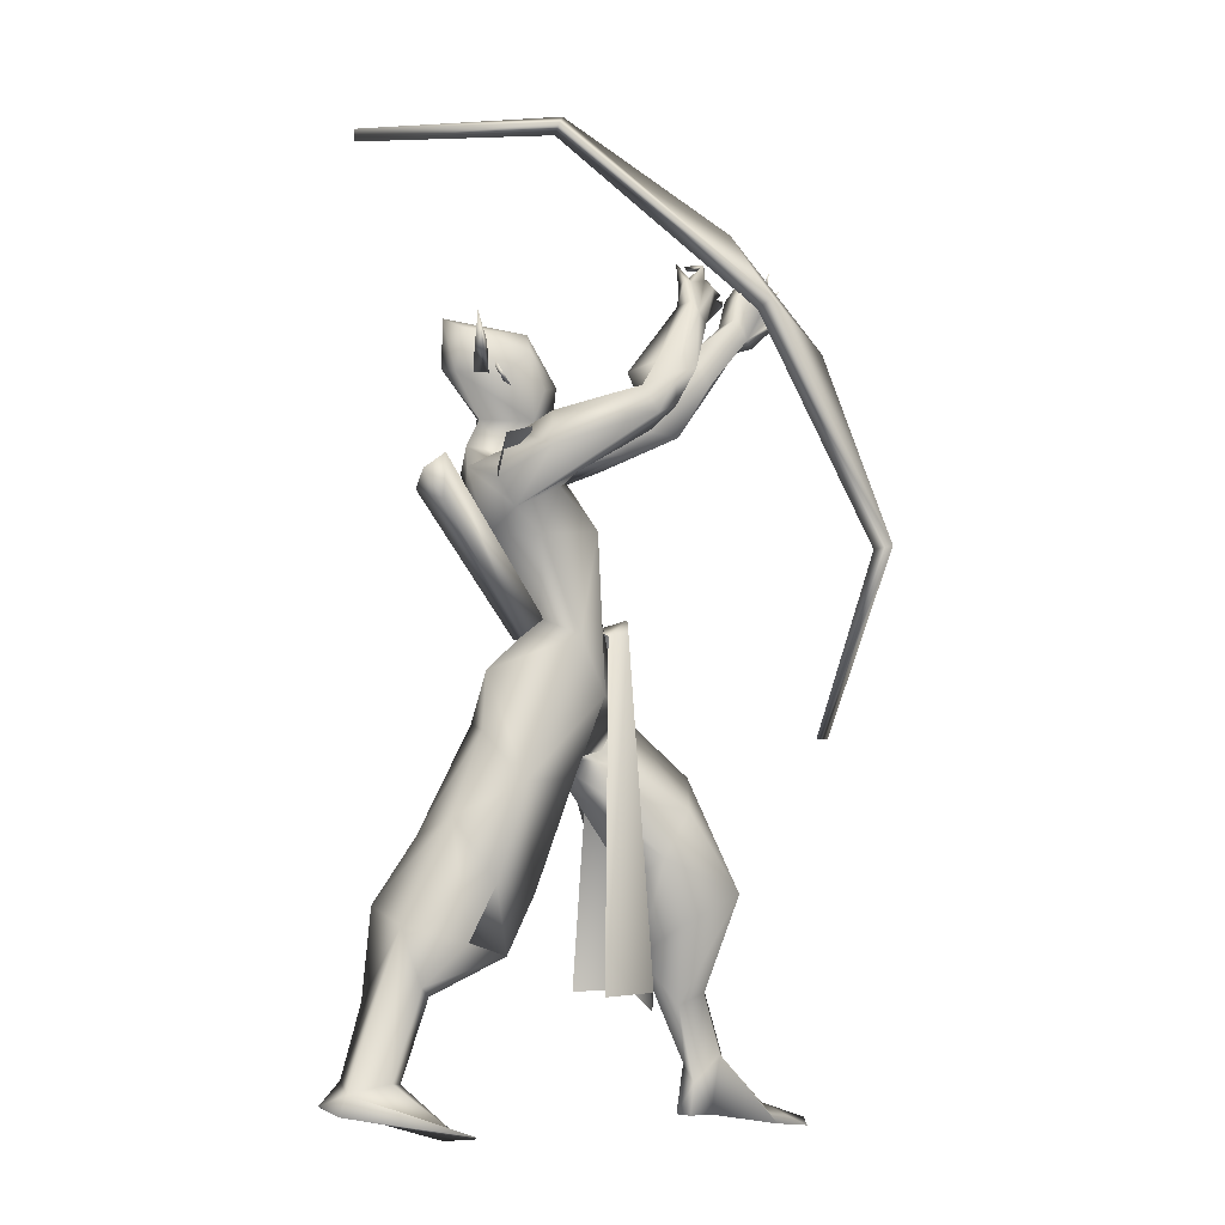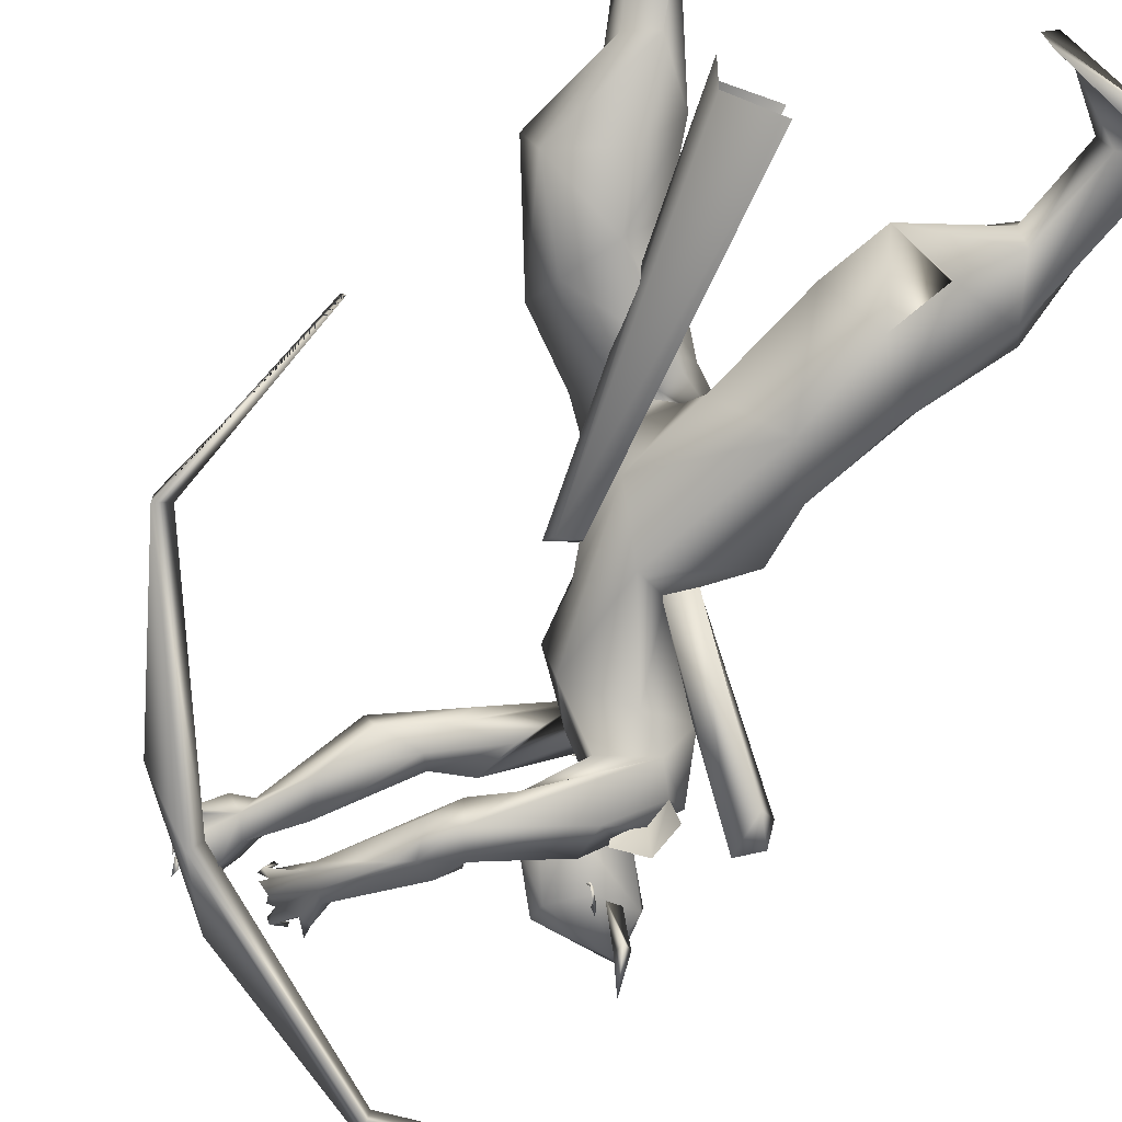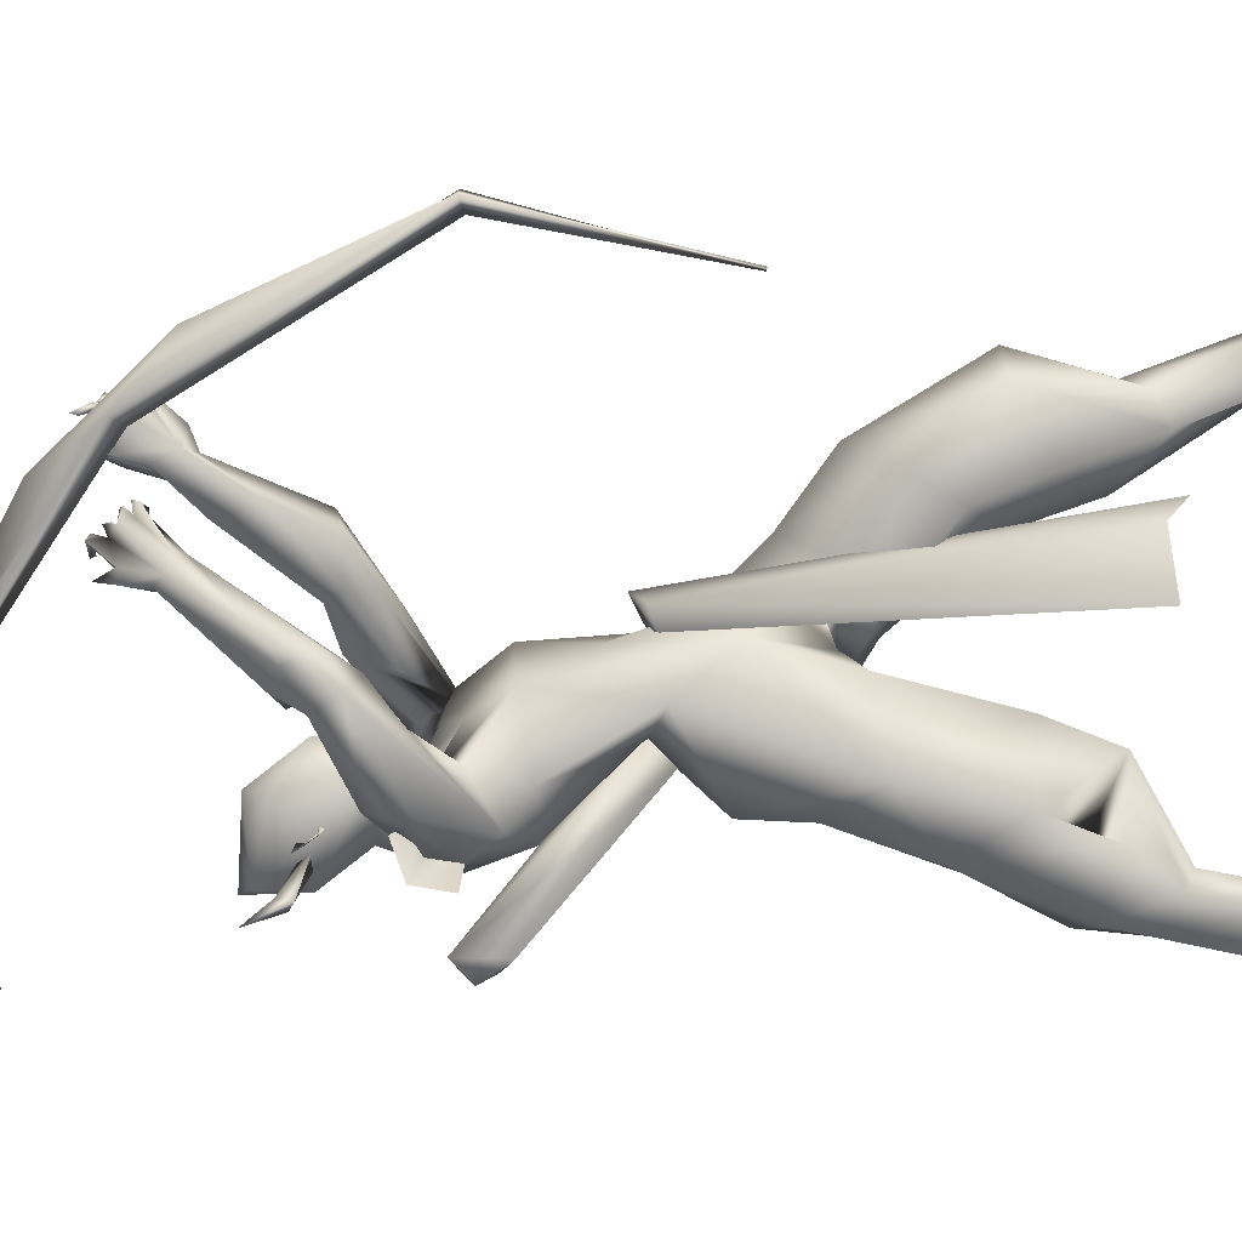
<metadata>
{"format":"obj","ext":"obj","renderer":"f3d","projection":"perspective","resolution":1024,"background":"white","views":[{"elev":-4.5,"azim":-18.3,"up":"+Z"},{"elev":-76.4,"azim":157.1,"up":"+Y"},{"elev":-78.1,"azim":96.3,"up":"+Y"}]}
</metadata>
<code>
o arrow_Plane
v 1.74 0.0948 3.159
v 1.022 0.06964 2.378
v 1.073 0.07025 2.461
v 1.003 0.06738 2.396
v 1.681 0.09139 3.126
v 1.71 0.09498 3.098
v 1.67 0.09183 3.095
v 1.68 0.09309 3.085
v 1.083 0.0715 2.451
v 1.051 0.06912 2.447
v 1.069 0.07136 2.429
v 1.021 0.0688 2.397
v 1.078 0.07088 2.456
v 1.069 0.07056 2.447
v 1.74 0.0948 3.159
v 1.017 0.05592 2.383
v 1.076 0.07791 2.459
v 1.008 0.0811 2.39
v 1.689 0.1132 3.117
v 1.702 0.07319 3.106
v 1.673 0.09949 3.092
v 1.678 0.08543 3.088
v 1.08 0.06385 2.454
v 1.056 0.08284 2.441
v 1.064 0.05764 2.434
v 1.021 0.0692 2.397
v 1.078 0.07087 2.456
v 1.069 0.07061 2.447
f 12 14 4
f 8 7 3
f 8 6 5
f 6 1 5
f 14 13 10
f 11 9 13
f 2 11 14
f 26 28 18
f 22 21 17
f 22 20 19
f 20 15 19
f 28 27 24
f 25 23 27
f 16 25 28
f 14 10 4
f 9 8 13
f 8 3 13
f 7 8 5
f 13 3 10
f 14 11 13
f 12 2 14
f 28 24 18
f 23 22 27
f 22 17 27
f 21 22 19
f 27 17 24
f 28 25 27
f 26 16 28
o A4_Circle
v 0.5176 -0.03978 2.428
v 0.4874 -0.03479 2.472
v 0.5159 -0.07811 2.402
v 0.4637 -0.06775 2.489
v 0.4811 -0.03255 2.436
v 0.4917 -0.03474 2.436
v 0.5509 0.1818 2.429
v 0.5249 0.1861 2.475
v 0.5619 0.2192 2.404
v 0.5092 0.2262 2.494
v 0.5234 0.1869 2.453
v 0.5135 0.1892 2.442
v 0.4819 0.2139 2.488
v 0.4567 0.2174 2.454
v 0.5068 0.2084 2.45
v 0.479 0.3848 2.524
v 0.5045 0.3975 2.485
v 0.5247 0.3816 2.518
v 0.4789 0.4479 2.616
v 0.4297 -0.02822 2.482
v 0.4551 -0.02913 2.444
v 0.4046 -0.02364 2.448
v 0.4023 -0.1973 2.52
v 0.393 -0.2095 2.474
v 0.3636 -0.1893 2.496
v 0.3568 -0.2539 2.605
v 1.246 0.008514 2.787
v 1.211 0.008863 2.69
v 1.119 -0.1057 2.713
v 1.276 0.03904 2.736
v 1.288 0.03936 2.733
v 1.173 -0.06152 2.627
v 1.144 -0.1259 2.674
v 1.176 -0.1075 2.642
v 1.12 -0.05338 2.797
v 1.156 -0.02435 2.796
v 1.115 -0.005165 2.776
v 1.118 0.02829 2.866
v 1.217 0.01977 2.812
v 1.261 0.0278 2.75
v 1.169 0.06305 2.851
v 1.163 0.07484 2.87
v 1.227 0.0411 2.854
v 1.207 0.03202 2.848
v 1.214 0.02644 2.866
v 1.189 0.1106 2.799
v 1.245 0.06228 2.807
v 1.241 0.064 2.828
v 1.23 0.05166 2.809
v 1.282 0.04164 2.772
v 1.22 0.1087 2.757
v 1.271 0.07153 2.786
v 1.258 0.05161 2.774
v 1.25 0.06957 2.72
v 1.264 0.08625 2.722
v 1.294 0.04577 2.753
v 1.148 -0.03404 2.632
v 1.093 -0.05759 2.701
v 0.732 -0.1429 1.599
v 0.8483 -0.03838 1.412
v 0.8035 -0.09733 1.937
v 0.7299 -0.06241 2.062
v 0.4647 -0.1179 2.144
v 0.3707 -0.07751 2.134
v 0.433 -0.0928 1.91
v 0.8925 -0.2437 2.351
v 0.5096 -0.2091 2.233
v 0.608 -0.02695 2.297
v 0.3761 -0.001642 2.597
v 0.581 0.02017 2.157
v 0.3936 0.02274 2.213
v 0.5105 -0.007377 2.198
v 0.4947 -0.2085 1.994
v 0.5441 -0.1734 2.174
v 0.4588 -0.2012 2.177
v 0.607 -0.1747 2.165
v 0.5895 -0.1788 1.914
v 0.6523 -0.1728 2.066
v 0.4373 -0.2085 2.088
v 0.4275 -0.2459 0.814
v 0.6041 -0.06697 0.7784
v 0.6272 0.1008 1.07
v 0.4757 0.09603 0.811
v 0.227 -0.01563 0.9579
v 0.4164 -0.1102 1.292
v 0.3043 -0.1662 1.022
v 0.3415 0.08342 0.9887
v 0.5045 -0.08911 0.581
v 0.3367 -0.2558 0.6349
v 0.1344 -0.2062 0.687
v 0.4279 0.09875 0.6085
v 0.1953 0.1097 0.7024
v 0.08203 -0.02349 0.7435
v 0.2352 -0.1609 0.4665
v 0.1979 -0.2205 0.4992
v 0.1866 -0.06234 0.443
v 0.03802 -0.09254 0.4513
v -0.03307 -0.1241 0.2182
v 0.5245 -0.2274 1.131
v 0.419 0.04081 1.316
v 0.7406 -0.05041 1.144
v 0.7644 0.06447 1.198
v 0.4376 -0.07488 1.485
v 0.4692 0.1067 1.158
v 0.1501 -0.1498 0.2015
v 0.2801 -0.2469 0.07538
v 0.1068 -0.2104 0.2122
v 0.1089 -0.1076 0.2294
v 0.3779 -0.1778 0.02902
v -0.03036 -0.2112 0.1848
v 0.9159 -0.3134 2.247
v 0.9011 -0.4193 2.283
v 0.854 -0.3937 2.371
v 0.9109 -0.3669 2.457
v 0.9841 -0.3439 2.32
v 0.8454 -0.273 2.43
v 0.9675 -0.3883 2.418
v 0.8708 -0.2984 2.348
v 0.7591 -0.2199 2.273
v 0.8717 -0.3021 2.279
v 0.8046 -0.3248 2.18
v 0.5942 -0.2771 2.295
v 0.5829 -0.3222 2.182
v 0.3497 -0.00399 2.454
v -0.07962 -0.0962 0.1279
v -0.1071 -0.1591 0.146
v -0.06052 -0.2384 0.1214
v 0.315 -0.03834 0.00768
v 0.04176 -0.1397 0.09907
v 0.2177 -0.07003 0.03956
v 0.3554 -0.2851 0.0499
v 1.489 0.1884 2.755
v 1.499 0.1568 2.785
v 1.404 0.1662 2.786
v 1.36 0.08936 2.708
v 1.436 0.1457 2.616
v 1.339 0.1573 2.626
v 1.393 0.07793 2.632
v 1.347 0.1681 2.777
v 1.418 0.1415 2.888
v 1.443 0.1484 2.882
v 1.388 0.1225 2.799
v 1.463 0.1921 2.784
v 1.476 0.1613 2.791
v 1.518 0.1774 2.728
v 1.503 0.1486 2.726
v 1.483 0.1269 2.857
v 1.493 0.1233 2.878
v 1.494 0.1897 2.845
v 1.506 0.1758 2.829
v 1.482 0.1739 2.834
v 1.513 0.08328 2.809
v 1.519 0.1514 2.782
v 1.527 0.1587 2.797
v 1.506 0.1343 2.803
v 1.522 0.08362 2.756
v 1.537 0.1466 2.752
v 1.513 0.1475 2.746
v 1.517 0.1048 2.706
v 1.524 0.1655 2.71
v 1.522 0.1505 2.695
v 1.507 0.1455 2.705
v 1.369 0.1265 2.595
v 1.311 0.1372 2.677
v 0.9123 0.1906 1.468
v 0.7921 0.2922 1.458
v 0.8396 0.1536 1.65
v 0.7363 0.239 1.663
v 0.5481 0.3 2.157
v 0.4413 0.2691 2.162
v 0.52 0.0562 1.467
v 0.6324 0.1281 1.56
v 0.5232 0.07184 1.309
v 0.6277 -0.03218 1.657
v 0.4518 0.2584 2.007
v 0.8469 0.04671 1.739
v 0.8791 0.09111 1.236
v 0.9316 0.06577 1.357
v 0.5766 0.2202 1.778
v 1.017 0.1328 2.316
v 0.6921 0.2582 2.084
v 0.6294 0.3511 2.063
v 0.6258 0.365 2.23
v 0.5835 0.1695 2.297
v 0.4566 0.1688 2.249
v 0.625 0.06732 2.245
v 0.4377 0.02315 2.305
v 0.5834 0.134 2.588
v 0.3326 0.1057 2.645
v 0.5875 0.1529 2.19
v 0.6626 0.3013 2.016
v 0.5769 0.3336 2.208
v 0.5691 0.394 2.135
v 0.6543 0.308 2.194
v 0.7286 0.2647 2.101
v 0.5092 0.3639 2.102
v 1.399 0.2447 0.7618
v 1.031 0.3068 0.8326
v 1.222 0.2147 1.147
v 1.082 0.397 1.028
v 1.174 0.06478 1.038
v 0.9862 0.1346 0.7997
v 0.7995 0.2184 1.173
v 0.8824 0.2934 0.9817
v 0.8597 0.02184 1.093
v 1.075 0.02581 0.8814
v 1.09 0.3125 0.5322
v 1.346 0.05024 0.7601
v 1.134 0.02822 0.6618
v 1.286 0.2779 0.4915
v 1.173 0.1677 0.3886
v 1.036 0.1714 0.5529
v 1.232 0.3432 0.5578
v 1.245 0.3177 0.1921
v 1.269 0.181 0.4284
v 1.365 0.2604 0.1975
v 1.219 0.2321 0.1746
v 0.9358 0.3308 1.248
v 0.7752 0.1195 1.104
v 1.031 0.2135 1.317
v 0.9757 0.0628 1.178
v 0.588 0.1723 1.345
v 0.6552 0.06653 1.226
v 1.535 0.3352 0.03778
v 1.241 0.2059 0.1261
v 1.336 0.2101 0.2179
v 1.676 0.2987 -0.01324
v 1.232 0.2969 0.08413
v 1.251 0.07715 2.458
v 1.065 0.2784 2.359
v 1.159 0.1207 2.292
v 1.187 0.2651 2.321
v 0.9866 0.1603 2.366
v 1.218 0.108 2.593
v 0.924 0.2564 2.182
v 0.8566 0.1853 2.34
v 0.7998 0.1952 2.216
v 0.9932 0.1823 2.236
v 0.7461 0.3703 2.149
v 0.7149 0.3636 2.264
v 0.9192 0.2752 2.353
v 0.6703 0.1121 2.447
v 0.4695 0.1735 2.33
v 0.3847 0.2068 2.573
v 0.3329 0.1066 2.474
v 1.217 0.1745 0.02354
v 1.188 0.2334 0.02303
v 1.308 0.2232 0.01823
v 1.246 0.3236 0.02538
v 1.629 0.1544 -0.02187
v 1.644 0.3932 -0.007817
v 1.525 0.1661 -0.01372
v 0.4879 -0.05567 2.436
v 0.5603 0.2071 2.465
v 0.3143 0.05237 0.6142
v 0.9366 0.1232 1.618
v 0.8587 0.0891 1.632
v 0.9573 0.06218 1.666
v 0.8692 -0.005854 1.605
v 0.9387 -0.00359 1.624
v 1.04 0.05404 0.3819
v 0.8177 0.2187 0.4394
v 1.003 0.1751 0.4484
v 0.8245 -0.1081 0.4458
v 1.008 -0.05289 0.4528
v 0.8447 0.1775 1.941
v 0.6618 0.2233 2.138
v 0.6239 -0.07733 2.122
v 1.019 -0.4362 2.426
v 0.5345 -0.2614 2.244
v 0.4339 -0.3175 2.212
v 0.4037 -0.3249 2.1
v 0.6245 0.4212 2.256
v 0.6224 0.5055 2.147
v 0.5453 0.468 2.079
v 1.496 0.1538 2.783
v 1.356 0.1366 3.004
v 1.448 0.1172 2.751
v 1.671 0.08045 2.599
v 1.484 0.06995 2.783
v 1.9 0.0771 1.936
v 1.897 0.007094 1.94
v 0.7852 0.2398 3.397
v 0.7592 0.1905 3.361
v 1.844 0.04963 1.929
v 0.7586 0.2453 3.331
v 0.09051 0.3625 3.282
v 1.659 0.02978 1.277
v 0.07777 0.3097 3.31
v 1.643 0.08567 1.28
v 0.6532 0.0891 1.665
v 0.6569 -0.02795 1.632
v 0.5799 -0.03694 1.574
v 0.2347 -0.3099 1.996
v 0.5697 0.0809 1.596
v 0.1742 -0.1963 2.038
v 0.2322 -0.1602 2.126
v 0.2482 -0.2824 2.146
v 0.176 -0.2866 2.093
v 0.6004 0.03298 2.592
v 0.5947 -0.03198 2.524
v 0.6952 0.07393 2.269
v 0.7044 0.04424 2.424
v 0.6505 -0.006292 2.407
f 100 214 330
f 96 332 329
f 331 270 216
f 212 330 214
f 216 270 282
f 281 96 329
f 331 329 332
f 330 270 331
f 331 332 330
f 212 282 330
f 330 332 96
f 331 328 329
f 282 270 330
f 96 100 330
f 328 331 216
f 215 271 213
f 96 215 100
f 213 271 212
f 33 29 31
f 32 33 31
f 30 32 34
f 34 32 31
f 29 34 31
f 35 40 37
f 38 39 37
f 38 36 39
f 40 38 37
f 41 42 43
f 62 60 58
f 65 64 73
f 61 63 57
f 64 67 73
f 61 62 55
f 86 57 63
f 56 68 58
f 85 65 81
f 60 85 56
f 64 63 61
f 63 66 65
f 66 63 64
f 73 67 71
f 69 72 73
f 67 55 76
f 74 77 76
f 75 77 74
f 74 76 75
f 79 81 80
f 78 81 79
f 79 80 78
f 68 59 84
f 84 58 68
f 83 82 84
f 83 84 59
f 55 81 77
f 86 65 85
f 105 87 89
f 202 87 105
f 99 203 92
f 102 104 90
f 101 107 92
f 105 106 101
f 150 151 140
f 107 151 103
f 104 106 89
f 147 106 104
f 214 100 98
f 215 99 100
f 151 107 101
f 283 120 119
f 126 125 124
f 122 123 133
f 137 159 155
f 126 136 157
f 124 122 136
f 126 138 118
f 118 138 135
f 155 153 157
f 155 154 153
f 159 137 134
f 158 134 156
f 135 138 134
f 136 133 158
f 141 140 145
f 137 158 156
f 137 157 158
f 155 138 154
f 144 146 142
f 148 94 139
f 147 104 95
f 145 142 141
f 148 146 94
f 143 140 139
f 101 106 148
f 151 150 95
f 149 140 101
f 106 147 148
f 147 146 148
f 146 147 150
f 167 192 170
f 165 164 191
f 162 177 171
f 165 160 164
f 175 176 179
f 162 170 179
f 162 179 177
f 161 166 174
f 166 161 170
f 166 170 163
f 164 189 166
f 165 167 162
f 168 170 169
f 167 169 162
f 178 171 177
f 178 172 171
f 176 175 178
f 183 182 172
f 178 175 179
f 161 183 172
f 182 160 171
f 182 181 160
f 180 183 181
f 180 182 183
f 181 183 161
f 185 160 186
f 185 173 160
f 184 186 173
f 190 188 174
f 187 190 189
f 160 161 186
f 174 173 186
f 166 191 164
f 223 222 220
f 196 294 195
f 202 207 200
f 207 219 196
f 99 198 203
f 223 219 209
f 198 224 210
f 267 268 260
f 261 264 265
f 221 211 210
f 212 218 213
f 207 203 210
f 222 211 220
f 239 253 243
f 242 241 244
f 235 242 240
f 244 238 254
f 276 254 253
f 242 256 275
f 253 239 245
f 252 255 279
f 277 279 255
f 255 252 278
f 264 268 211
f 256 242 252
f 252 254 280
f 278 280 255
f 275 274 253
f 256 252 277
f 277 252 279
f 266 259 208
f 261 258 269
f 267 263 210
f 210 211 268
f 266 263 259
f 260 259 263
f 262 163 192
f 266 209 210
f 269 268 264
f 117 116 120
f 39 35 37
f 50 48 49
f 60 56 58
f 71 67 72
f 68 78 55
f 63 65 86
f 66 64 65
f 69 70 71
f 69 73 70
f 69 71 72
f 70 73 71
f 75 55 77
f 76 77 67
f 76 55 75
f 78 68 81
f 80 81 55
f 78 80 55
f 82 83 59
f 82 58 84
f 82 59 58
f 67 77 81
f 93 207 202
f 93 202 105
f 89 88 204
f 203 207 93
f 103 95 102
f 140 149 139
f 213 99 215
f 93 105 101
f 95 104 102
f 89 106 105
f 154 138 126
f 158 157 136
f 135 134 133
f 153 126 157
f 153 154 126
f 155 159 138
f 140 151 101
f 149 148 139
f 189 164 188
f 178 179 172
f 167 165 192
f 169 170 162
f 168 167 170
f 167 168 169
f 173 174 188
f 176 178 177
f 160 181 161
f 182 180 181
f 186 184 185
f 185 184 173
f 190 187 188
f 187 189 188
f 174 186 161
f 200 207 196
f 219 294 196
f 294 204 195
f 221 220 211
f 219 210 209
f 224 221 210
f 209 264 222
f 98 218 214
f 212 214 218
f 223 209 222
f 294 219 223
f 235 241 242
f 245 239 240
f 274 277 276
f 275 277 274
f 275 253 245
f 280 254 276
f 242 244 252
f 252 244 254
f 255 280 276
f 274 276 253
f 256 277 275
f 268 269 258
f 208 265 266
f 264 209 265
f 267 260 263
f 265 209 266
f 261 269 264
f 166 163 262
f 145 143 297
f 32 30 33
f 30 34 33
f 34 29 33
f 36 38 40
f 39 36 40
f 35 39 40
f 59 62 58
f 72 65 73
f 61 55 67
f 64 61 67
f 62 59 68
f 55 62 68
f 85 81 68
f 56 85 68
f 65 72 67
f 81 65 67
f 87 88 89
f 203 93 92
f 296 102 90
f 93 101 92
f 141 150 140
f 151 95 103
f 90 104 89
f 136 126 124
f 123 135 133
f 157 137 155
f 122 133 136
f 125 126 118
f 123 118 135
f 134 137 156
f 138 159 134
f 133 134 158
f 140 143 145
f 146 141 142
f 150 147 95
f 146 144 94
f 149 101 148
f 141 146 150
f 192 163 170
f 165 162 171
f 160 165 171
f 160 173 164
f 173 188 164
f 176 177 179
f 166 189 190
f 174 166 190
f 161 172 170
f 172 179 170
f 182 171 172
f 295 223 220
f 203 198 210
f 268 258 260
f 208 261 265
f 219 207 210
f 253 254 243
f 241 238 244
f 242 245 240
f 238 243 254
f 245 242 275
f 276 277 255
f 252 280 278
f 222 264 211
f 267 210 268
f 263 266 210
f 127 108 109
f 129 109 111
f 114 108 127
f 128 251 132
f 251 205 130
f 129 110 130
f 112 114 113
f 115 132 111
f 115 112 128
f 116 117 123
f 125 120 283
f 119 120 115
f 119 116 122
f 118 121 125
f 121 120 125
f 113 131 128
f 132 130 110
f 227 229 236
f 228 227 225
f 248 249 229
f 251 249 205
f 231 232 230
f 233 234 229
f 234 236 229
f 247 230 234
f 239 243 236
f 238 225 243
f 241 225 238
f 239 237 240
f 247 233 251
f 226 235 230
f 234 230 240
f 234 237 236
f 228 225 241
f 111 109 116
f 114 118 117
f 120 121 115
f 121 118 114
f 235 226 228
f 109 108 116
f 289 286 288
f 288 287 292
f 290 285 291
f 127 109 129
f 113 114 127
f 232 231 228
f 248 227 228
f 132 251 130
f 128 201 251
f 117 118 123
f 232 228 226
f 201 247 251
f 232 226 230
f 250 231 247
f 251 233 249
f 110 129 111
f 128 112 113
f 132 110 111
f 132 115 128
f 122 116 123
f 124 125 119
f 125 283 119
f 111 119 115
f 124 119 122
f 225 227 236
f 227 248 229
f 247 231 230
f 249 233 229
f 233 247 234
f 237 239 236
f 225 236 243
f 235 240 230
f 237 234 240
f 119 111 116
f 108 114 117
f 121 112 115
f 112 121 114
f 241 235 228
f 108 117 120
f 116 108 120
f 293 289 288
f 293 288 292
f 285 284 291
f 200 199 131
f 131 199 201
f 202 131 87
f 206 88 130
f 88 206 204
f 87 127 88
f 131 127 87
f 194 196 193
f 250 200 196
f 200 250 199
f 195 204 206
f 250 247 201
f 246 248 228
f 231 246 228
f 193 205 249
f 194 193 248
f 194 246 250
f 288 286 287
f 284 286 289
f 131 113 127
f 88 129 130
f 199 250 201
f 193 206 205
f 250 246 231
f 284 285 286
f 202 200 131
f 128 131 201
f 205 206 130
f 127 129 88
f 196 195 193
f 194 250 196
f 193 195 206
f 248 193 249
f 246 194 248
f 286 285 287
f 291 284 289
f 43 42 44
f 46 45 47
f 51 48 50
f 44 46 47
f 53 50 49
f 53 52 54
f 49 51 52
f 51 53 54
f 98 100 91
f 100 99 91
f 152 215 96
f 296 91 103
f 92 107 103
f 144 86 94
f 143 139 60
f 297 62 61
f 60 62 297
f 145 61 57
f 86 144 142
f 217 273 152
f 97 152 281
f 329 328 97
f 213 218 198
f 213 198 99
f 98 90 218
f 221 197 295
f 198 197 221
f 261 208 262
f 262 192 261
f 257 166 262
f 260 191 259
f 272 271 273
f 282 272 216
f 217 216 272
f 216 217 328
f 257 259 191
f 258 192 165
f 329 97 281
f 282 212 271
f 223 90 89
f 294 89 204
f 302 221 220
f 145 297 61
f 224 221 302
f 102 103 299
f 299 103 107
f 313 306 309
f 314 306 308
f 304 305 307
f 315 314 312
f 309 304 310
f 313 309 318
f 44 41 43
f 308 306 310
f 311 304 306
f 312 308 311
f 318 309 310
f 310 313 318
f 319 325 326
f 312 311 317
f 311 315 317
f 321 320 326
f 323 324 325
f 323 321 322
f 319 320 321
f 322 327 324
f 325 324 327
f 326 325 327
f 46 43 45
f 42 41 44
f 45 44 47
f 49 48 51
f 52 51 54
f 273 215 152
f 90 98 296
f 139 94 85
f 217 97 328
f 295 90 223
f 197 218 295
f 273 271 215
f 260 165 191
f 165 260 258
f 208 259 257
f 166 257 191
f 261 192 258
f 217 272 273
f 272 282 271
f 307 305 308
f 307 308 310
f 305 304 311
f 311 314 315
f 322 326 327
f 45 43 44
f 53 51 50
f 52 53 49
f 296 98 91
f 99 92 91
f 281 152 96
f 102 296 103
f 91 92 103
f 86 85 94
f 139 85 60
f 143 60 297
f 142 145 57
f 57 86 142
f 97 217 152
f 218 197 198
f 90 295 218
f 220 221 295
f 224 198 221
f 208 257 262
f 294 223 89
f 301 302 220
f 303 224 302
f 298 102 299
f 300 299 107
f 306 304 309
f 312 314 308
f 317 315 312
f 304 307 310
f 46 44 43
f 306 313 310
f 314 311 306
f 308 305 311
f 316 318 310
f 316 310 318
f 320 319 326
f 322 321 326
f 319 323 325
f 324 323 322
f 323 319 321

</code>
